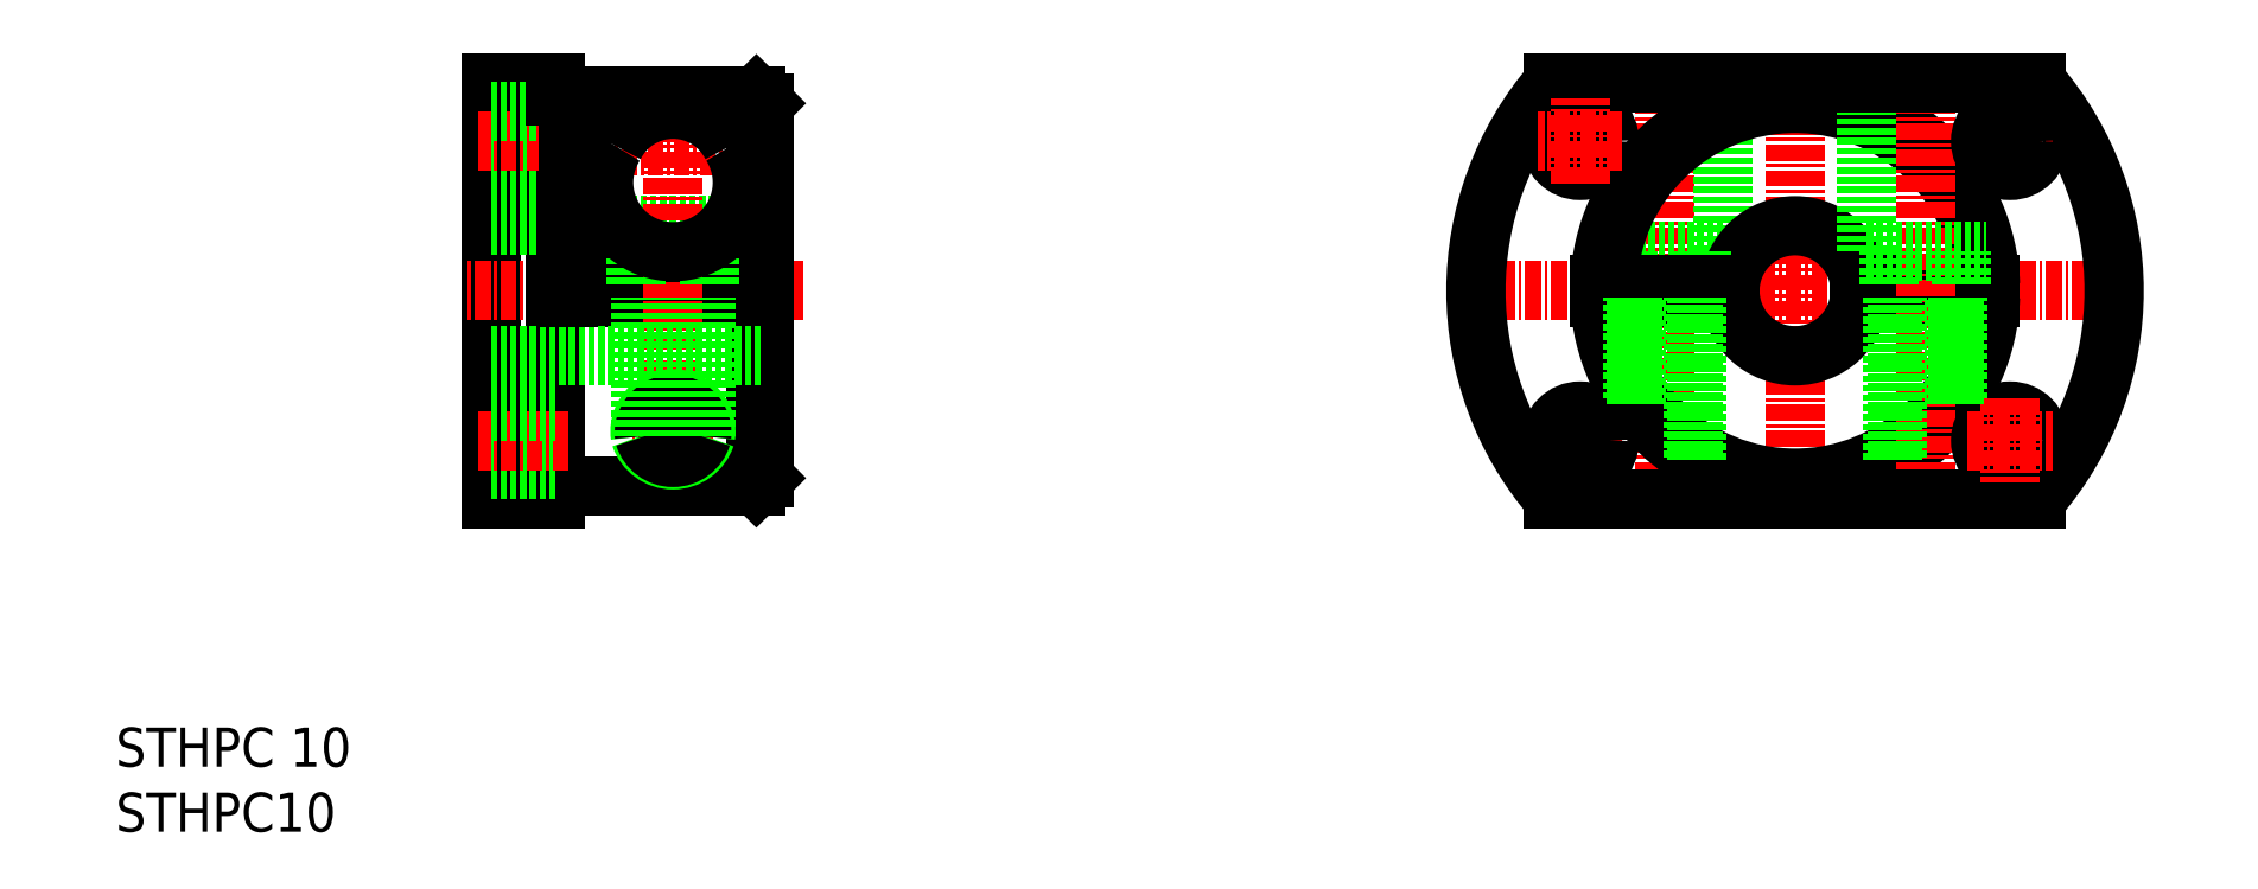
<metadata>
{"format":"dxf","ext":"dxf","renderer":"ezdxf+matplotlib","layout":"modelspace","background":"white","min_lineweight":24,"dpi":150}
</metadata>
<code>
0
SECTION
2
ENTITIES
0
LINE
8
0
10
94.86
20
95.6
30
0
11
94.86
21
127.6
31
0
0
LINE
8
0
10
99.86
20
95.6
30
0
11
99.86
21
127.6
31
0
0
LINE
8
CENTER
10
221.5
20
111.6
30
0
11
168.5
21
111.6
31
0
0
LINE
8
CENTER
10
118.9
20
111.6
30
0
11
92.86
21
111.6
31
0
0
LINE
8
0
10
99.86
20
95.6
30
0
11
94.86
21
95.6
31
0
0
LINE
8
CENTER
10
195
20
93.6
30
0
11
195
21
129.6
31
0
0
LINE
8
0
10
99.86
20
127.6
30
0
11
94.86
21
127.6
31
0
0
LINE
8
0
10
101.9
20
116.6
30
0
11
115.9
21
116.6
31
0
0
LINE
8
0
10
99.86
20
96.6
30
0
11
115.3
21
96.6
31
0
0
LINE
8
CENTER
10
111.9
20
100.4
30
0
11
105.8
21
100.4
31
0
0
LINE
8
0
10
100.9
20
111.1
30
0
11
115.9
21
111.1
31
0
0
LINE
8
0
10
101.9
20
112.1
30
0
11
115.9
21
112.1
31
0
0
LINE
8
CENTER
10
114.1
20
122.8
30
0
11
103.6
21
122.8
31
0
0
LINE
8
0
10
99.86
20
103.6
30
0
11
99.86
21
111.6
31
0
0
LINE
8
0
10
99.86
20
119.6
30
0
11
99.86
21
111.6
31
0
0
LINE
8
0
10
101.9
20
126.6
30
0
11
101.9
21
112.1
31
0
0
LINE
8
CENTER
10
108.9
20
97.05
30
0
11
108.9
21
126.6
31
0
0
LINE
8
0
10
115.3
20
111.1
30
0
11
115.3
21
96.6
31
0
0
LINE
8
0
10
115.9
20
97.2
30
0
11
115.9
21
111.1
31
0
0
LINE
8
0
10
115.9
20
126
30
0
11
115.9
21
112.1
31
0
0
LINE
8
0
10
115.3
20
126.6
30
0
11
115.3
21
112.1
31
0
0
LINE
8
0
10
115.3
20
126.6
30
0
11
115.9
21
126
31
0
0
LINE
8
0
10
94.86
20
106.6
30
0
11
115.9
21
106.6
31
0
0
LINE
8
0
10
94.86
20
116.6
30
0
11
99.86
21
116.6
31
0
0
LINE
8
CENTER
10
185
20
97.18
30
0
11
185
21
126
31
0
0
LINE
8
0
10
210
20
111.1
30
0
11
200
21
111.1
31
0
0
LINE
8
0
10
180
20
111.1
30
0
11
190
21
111.1
31
0
0
LINE
8
0
10
189.5
20
114.6
30
0
11
189.5
21
125.6
31
0
0
LINE
8
0
10
189.5
20
114.6
30
0
11
180.3
21
114.6
31
0
0
LINE
8
0
10
115.3
20
96.6
30
0
11
115.9
21
97.2
31
0
0
ARC
8
0
10
195
20
111.6
30
0
40
5
50
185.7
51
354.3
0
ARC
8
0
10
195
20
111.6
30
0
40
5
50
5.739
51
174.3
0
LINE
8
0
10
101.9
20
126.6
30
0
11
115.3
21
126.6
31
0
0
CIRCLE
8
0
10
178.5
20
123.1
30
0
40
2.25
0
ARC
8
0
10
195
20
111.6
30
0
40
15
50
181.9
51
358.1
0
LINE
8
0
10
187.8
20
112.1
30
0
11
187.8
21
114.6
31
0
0
LINE
8
0
10
182.2
20
112.1
30
0
11
182.2
21
114.6
31
0
0
LINE
8
0
10
111.7
20
112.1
30
0
11
111.7
21
115.4
31
0
0
LINE
8
0
10
106.1
20
112.1
30
0
11
106.1
21
115.4
31
0
0
ARC
8
0
10
108.9
20
101.2
30
0
40
2.632
50
198.2
51
341.8
0
ARC
8
0
10
108.9
20
101.1
30
0
40
2.292
50
196.8
51
343.2
0
ARC
8
0
10
108.9
20
100.8
30
0
40
2.526
50
351.7
51
188.3
0
ARC
8
0
10
108.9
20
100.7
30
0
40
2.206
50
353.8
51
186.2
0
ARC
8
0
10
108.9
20
120.5
30
0
40
5.036
50
26.68
51
153.3
0
ARC
8
0
10
108.9
20
119.9
30
0
40
5.328
50
147.6
51
32.37
0
ARC
8
0
10
195
20
111.6
30
0
40
24.5
50
319.2
51
40.77
0
ARC
8
0
10
195
20
111.6
30
0
40
14.4
50
182
51
358
0
ARC
8
0
10
195
20
111.6
30
0
40
14.4
50
1.99
51
178
0
ARC
8
0
10
195
20
111.6
30
0
40
15
50
1.91
51
178.1
0
LINE
8
0
10
210
20
112.1
30
0
11
200
21
112.1
31
0
0
LINE
8
0
10
180
20
112.1
30
0
11
190
21
112.1
31
0
0
LINE
8
0
10
99.86
20
120.9
30
0
11
94.86
21
120.9
31
0
0
LINE
8
CENTER
10
100.9
20
123.1
30
0
11
93.86
21
123.1
31
0
0
LINE
8
0
10
99.86
20
125.4
30
0
11
94.86
21
125.4
31
0
0
LINE
8
CENTER
10
205
20
97.18
30
0
11
205
21
126
31
0
0
LINE
8
0
10
200.5
20
114.6
30
0
11
200.5
21
125.6
31
0
0
LINE
8
0
10
202.2
20
112.1
30
0
11
202.2
21
114.6
31
0
0
LINE
8
0
10
200.5
20
114.6
30
0
11
209.7
21
114.6
31
0
0
LINE
8
0
10
207.8
20
112.1
30
0
11
207.8
21
114.6
31
0
0
LINE
8
0
10
213.6
20
95.6
30
0
11
176.5
21
95.6
31
0
0
LINE
8
0
10
213.6
20
127.6
30
0
11
176.5
21
127.6
31
0
0
ARC
8
0
10
195
20
111.6
30
0
40
24.5
50
139.2
51
220.8
0
LINE
8
CENTER
10
181.8
20
123.1
30
0
11
175.3
21
123.1
31
0
0
LINE
8
CENTER
10
178.5
20
119.9
30
0
11
178.5
21
126.4
31
0
0
LINE
8
CENTER
10
178.5
20
103.4
30
0
11
178.5
21
96.85
31
0
0
LINE
8
CENTER
10
181.8
20
100.1
30
0
11
175.3
21
100.1
31
0
0
CIRCLE
8
0
10
178.5
20
100.1
30
0
40
2.25
0
LINE
8
CENTER
10
211.5
20
119.9
30
0
11
211.5
21
126.4
31
0
0
LINE
8
CENTER
10
208.3
20
123.1
30
0
11
214.8
21
123.1
31
0
0
CIRCLE
8
0
10
211.5
20
123.1
30
0
40
2.25
0
CIRCLE
8
0
10
211.5
20
100.1
30
0
40
2.25
0
LINE
8
CENTER
10
208.3
20
100.1
30
0
11
214.8
21
100.1
31
0
0
LINE
8
CENTER
10
211.5
20
103.4
30
0
11
211.5
21
96.85
31
0
0
LINE
8
0
10
111.1
20
100.4
30
0
11
111.1
21
111.1
31
0
0
LINE
8
0
10
111.4
20
100.4
30
0
11
111.4
21
111.1
31
0
0
LINE
8
0
10
106.7
20
100.4
30
0
11
106.7
21
111.1
31
0
0
LINE
8
0
10
106.4
20
100.4
30
0
11
106.4
21
111.1
31
0
0
LINE
8
0
10
187.2
20
98.79
30
0
11
187.2
21
111.1
31
0
0
LINE
8
0
10
187.5
20
98.61
30
0
11
187.5
21
111.1
31
0
0
LINE
8
0
10
182.8
20
102.9
30
0
11
182.8
21
111.1
31
0
0
LINE
8
0
10
182.5
20
103.3
30
0
11
182.5
21
111.1
31
0
0
LINE
8
0
10
202.5
20
98.61
30
0
11
202.5
21
111.1
31
0
0
LINE
8
0
10
202.8
20
98.79
30
0
11
202.8
21
111.1
31
0
0
LINE
8
0
10
207.5
20
103.3
30
0
11
207.5
21
111.1
31
0
0
LINE
8
0
10
207.2
20
102.9
30
0
11
207.2
21
111.1
31
0
0
TEXT
8
0
10
66.07
20
75.03
30
0
40
3
1
STHPC 10
11
66.07
21
76.53
31
0
73
     2
0
TEXT
8
0
10
66.07
20
70.03
30
0
40
3
1
STHPC10
11
66.07
21
71.53
31
0
73
     2
0
LINE
8
0
10
100.9
20
126.6
30
0
11
100.9
21
111.1
31
0
0
LINE
8
0
10
100.9
20
126.6
30
0
11
99.86
21
126.6
31
0
0
LINE
8
0
10
99.86
20
97.85
30
0
11
94.86
21
97.85
31
0
0
LINE
8
CENTER
10
100.9
20
100.1
30
0
11
93.86
21
100.1
31
0
0
LINE
8
0
10
99.86
20
102.4
30
0
11
94.86
21
102.4
31
0
0
ENDSEC
0
EOF

</code>
